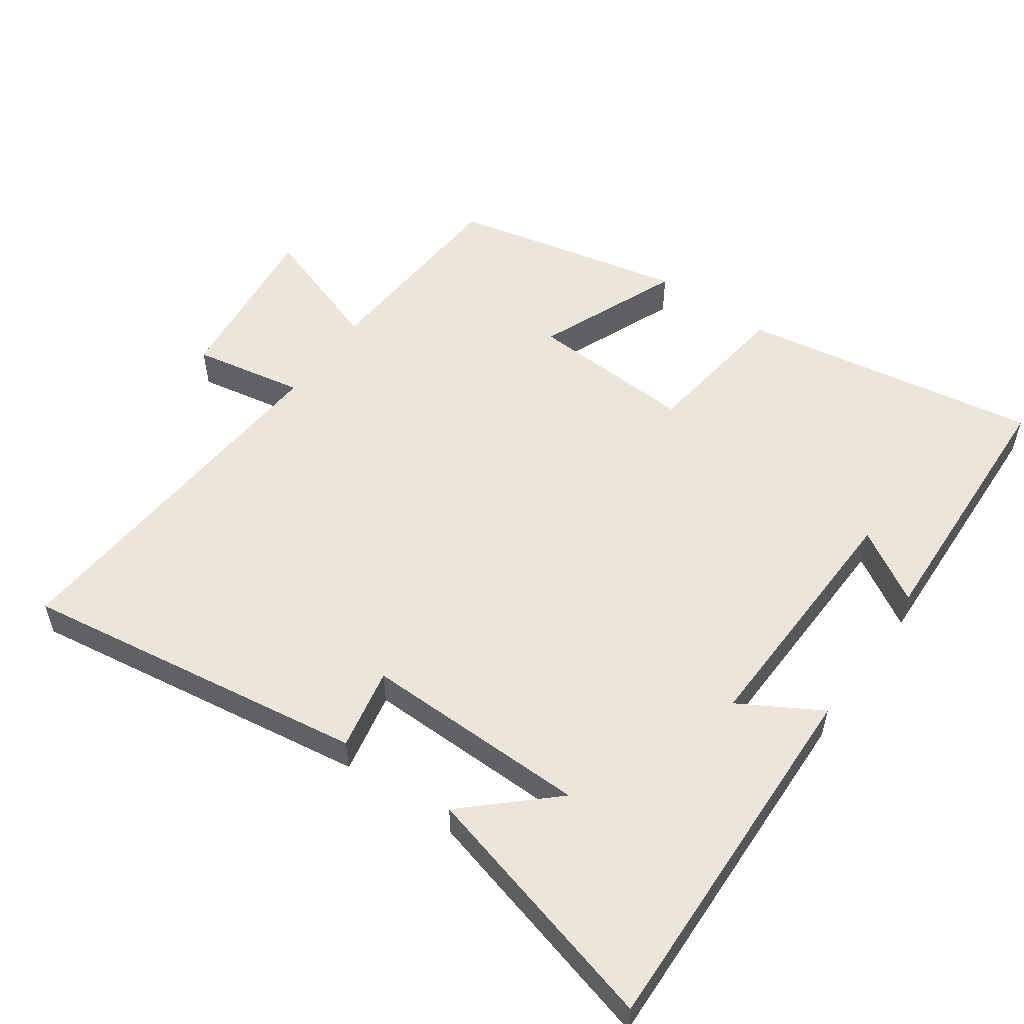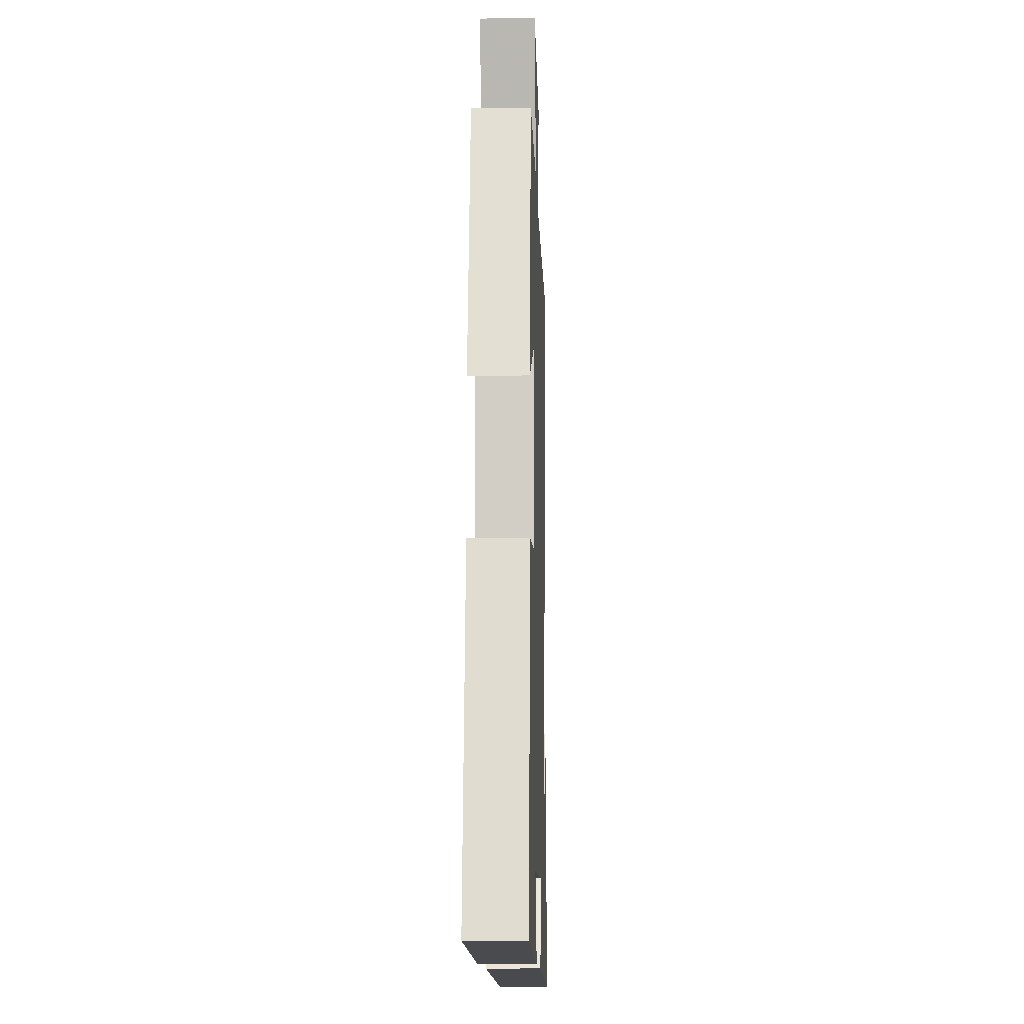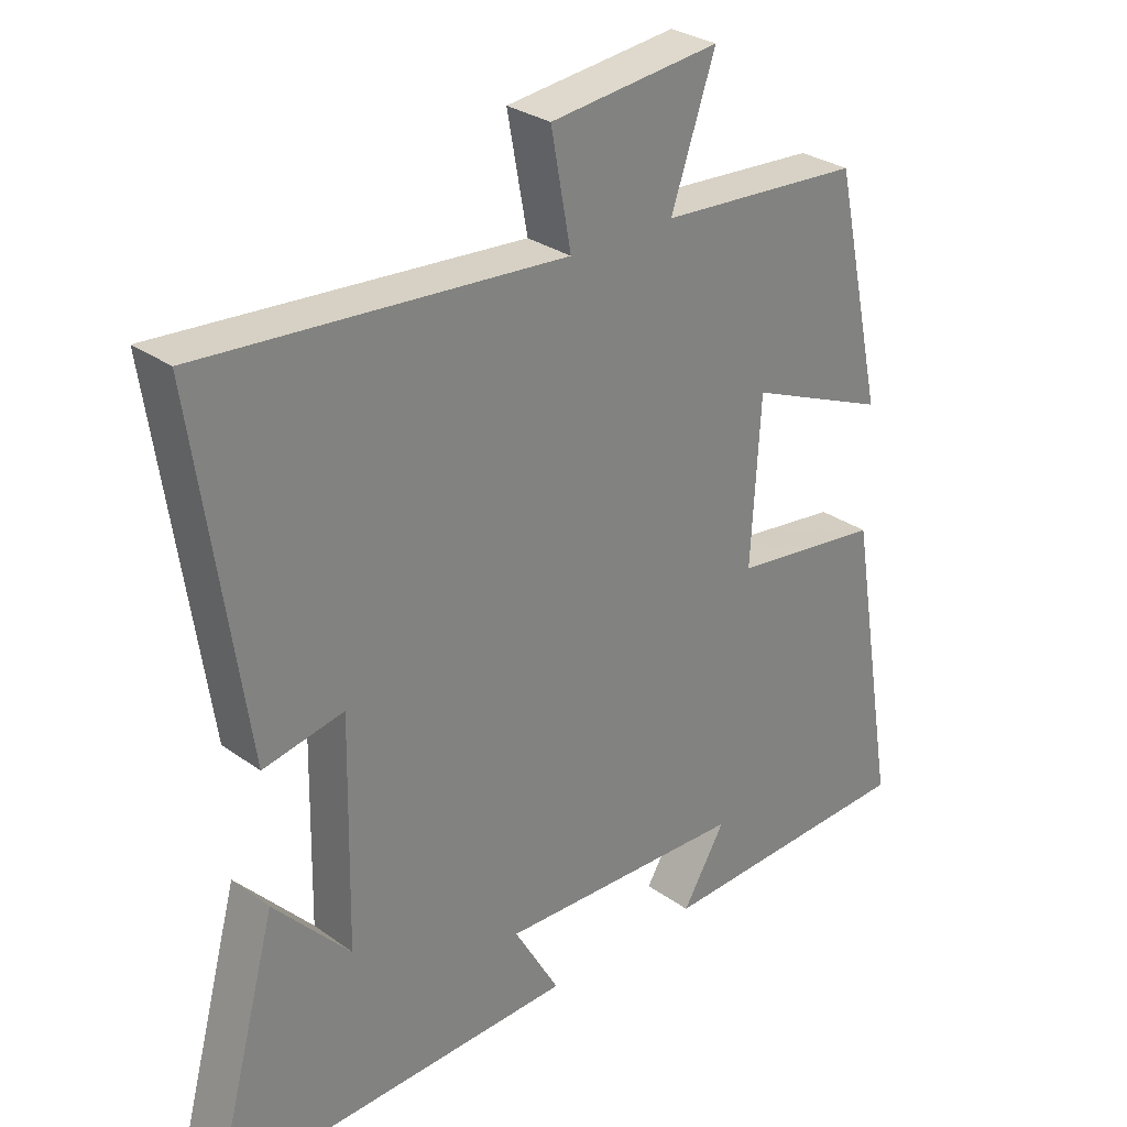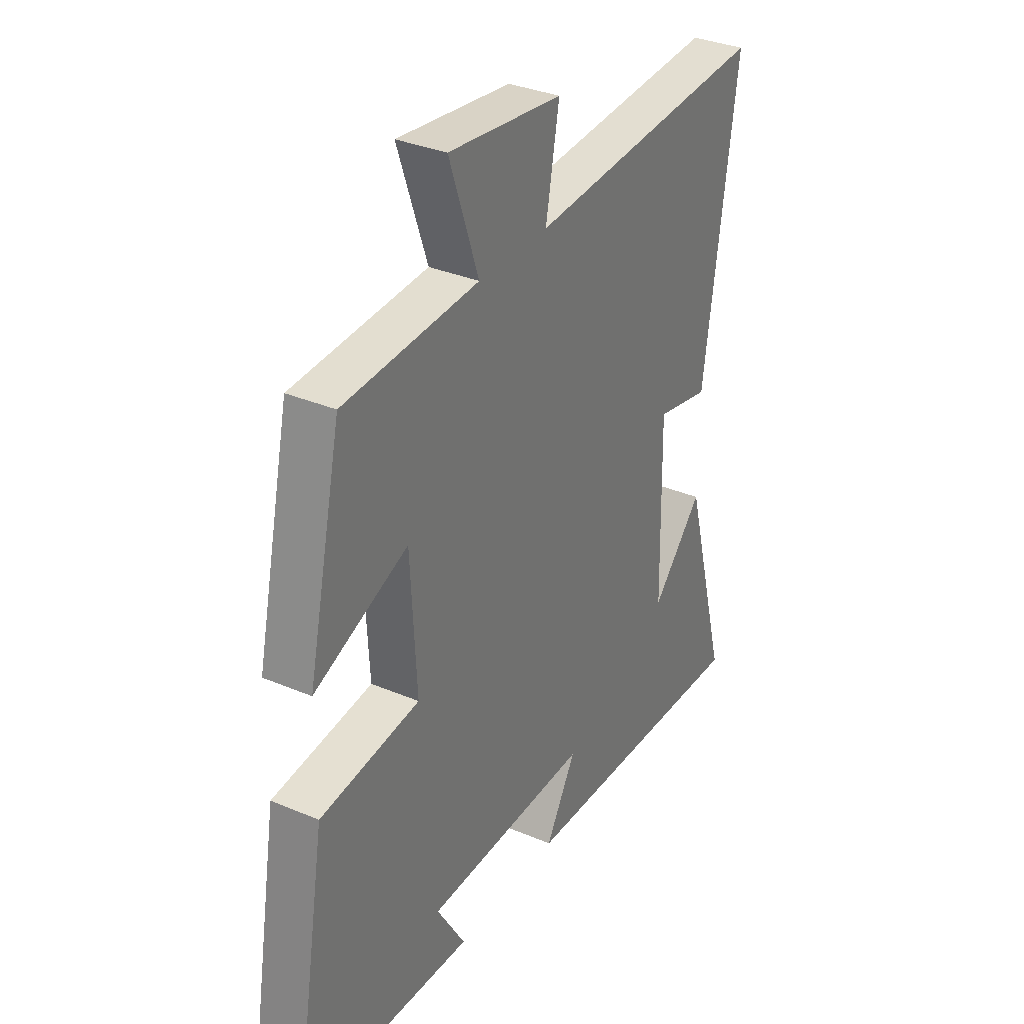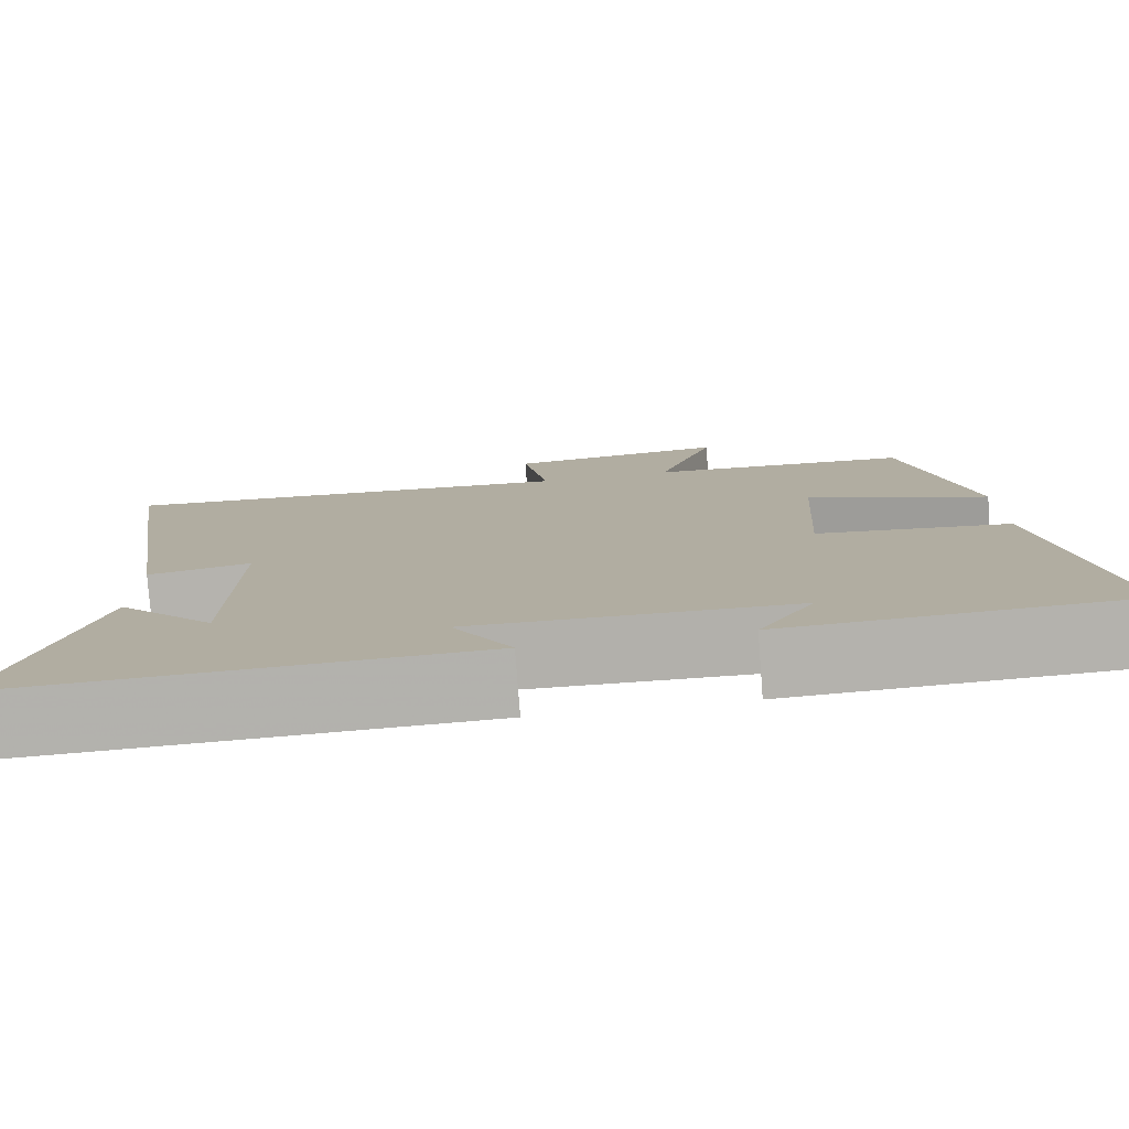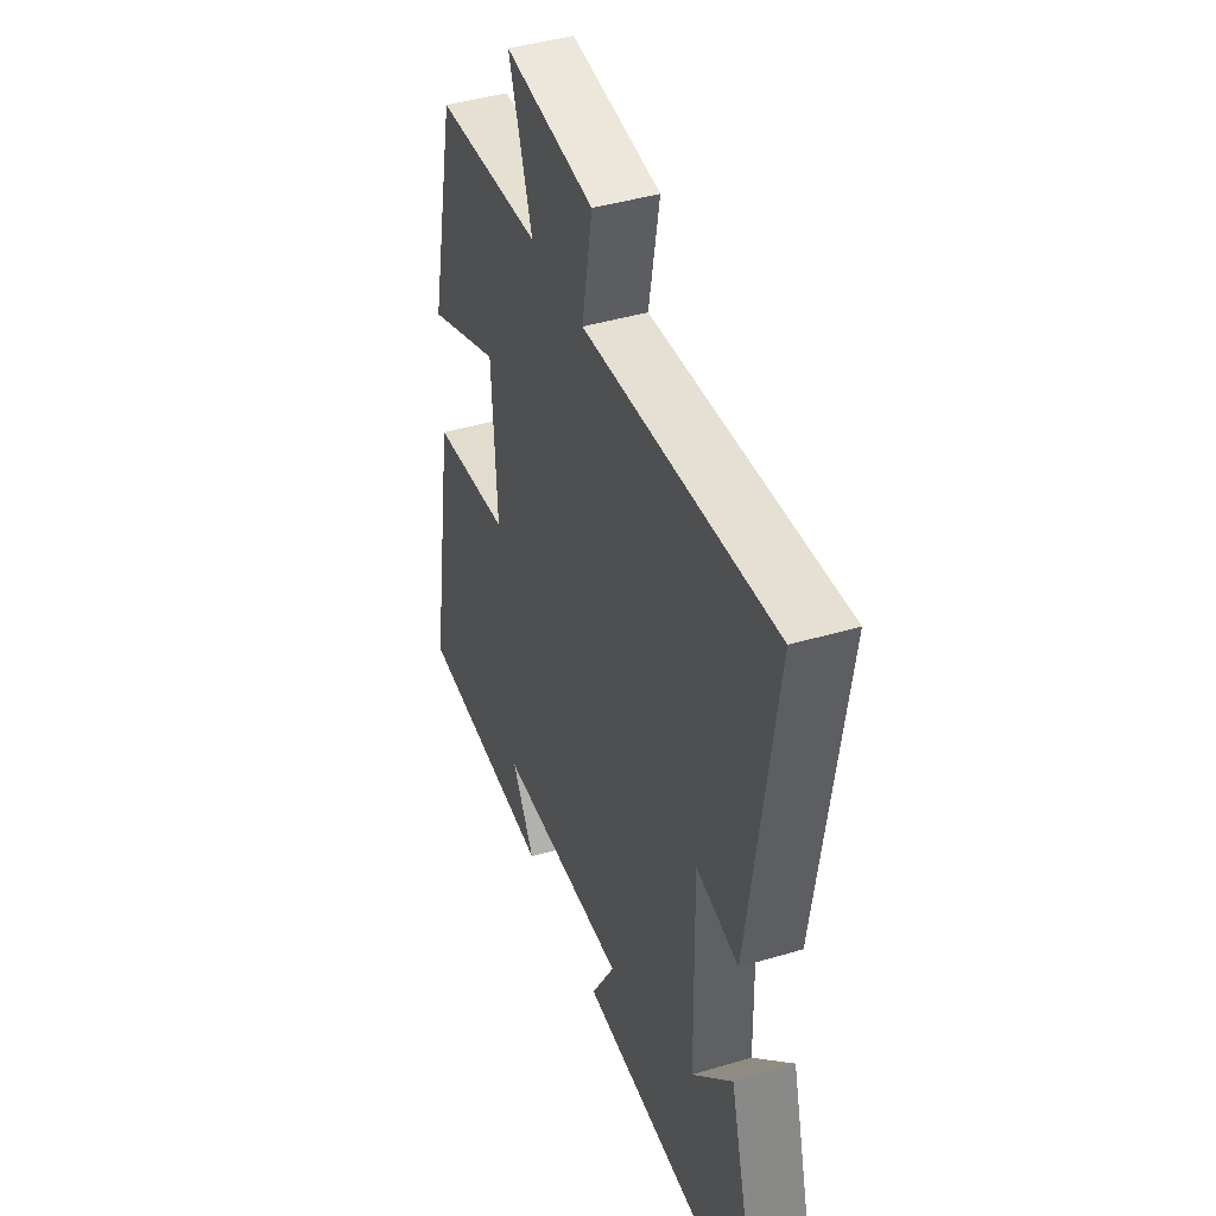
<metadata>
{"format":"obj","ext":"obj","renderer":"f3d","projection":"perspective","resolution":1024,"background":"white","views":[{"elev":54.4,"azim":125.2,"up":"+Y"},{"elev":-11.6,"azim":-88.3,"up":"+Z"},{"elev":29.4,"azim":136.4,"up":"+Z"},{"elev":33.2,"azim":-59.7,"up":"+Z"},{"elev":-79.0,"azim":-175.7,"up":"+Z"},{"elev":42.6,"azim":70.4,"up":"+Z"}]}
</metadata>
<code>
v 0.599 0.07 -0.516
v 0.059 0.07 -0.5
v 0.127 0.07 -0.382
v -0.243 0.07 -0.394
v -0.179 0.07 -0.5
v -0.573 0.07 -0.485
v -0.5 0.07 -0.047
v -0.277 0.07 -0.018
v -0.291 0.07 0.224
v -0.5 0.07 0.137
v -0.425 0.07 0.48
v -0.123 0.07 0.5
v -0.189 0.07 0.691
v 0.065 0.07 0.663
v 0.035 0.07 0.5
v 0.574 0.07 0.541
v 0.5 0.07 0.033
v 0.38 0.07 0.057
v 0.386 0.07 -0.273
v 0.5 0.07 -0.149
v 0.599 0 -0.516
v 0.059 0 -0.5
v 0.127 0 -0.382
v -0.243 0 -0.394
v -0.179 0 -0.5
v -0.573 0 -0.485
v -0.5 0 -0.047
v -0.277 0 -0.018
v -0.291 0 0.224
v -0.5 0 0.137
v -0.425 0 0.48
v -0.123 0 0.5
v -0.189 0 0.691
v 0.065 0 0.663
v 0.035 0 0.5
v 0.574 0 0.541
v 0.5 0 0.033
v 0.38 0 0.057
v 0.386 0 -0.273
v 0.5 0 -0.149
f 19 20 1
f 15 16 17 18
f 15 18 19
f 12 13 14 15
f 12 15 19
f 9 10 11 12
f 8 9 12 19
f 4 5 6 7
f 3 4 7 8
f 19 1 2 3
f 3 8 19
f 21 40 39
f 38 37 36 35
f 39 38 35
f 35 34 33 32
f 39 35 32
f 32 31 30 29
f 39 32 29 28
f 27 26 25 24
f 28 27 24 23
f 23 22 21 39
f 39 28 23
f 1 21 22 2
f 2 22 23 3
f 3 23 24 4
f 4 24 25 5
f 5 25 26 6
f 6 26 27 7
f 7 27 28 8
f 8 28 29 9
f 9 29 30 10
f 10 30 31 11
f 11 31 32 12
f 12 32 33 13
f 13 33 34 14
f 14 34 35 15
f 15 35 36 16
f 16 36 37 17
f 17 37 38 18
f 18 38 39 19
f 19 39 40 20
f 20 40 21 1

</code>
